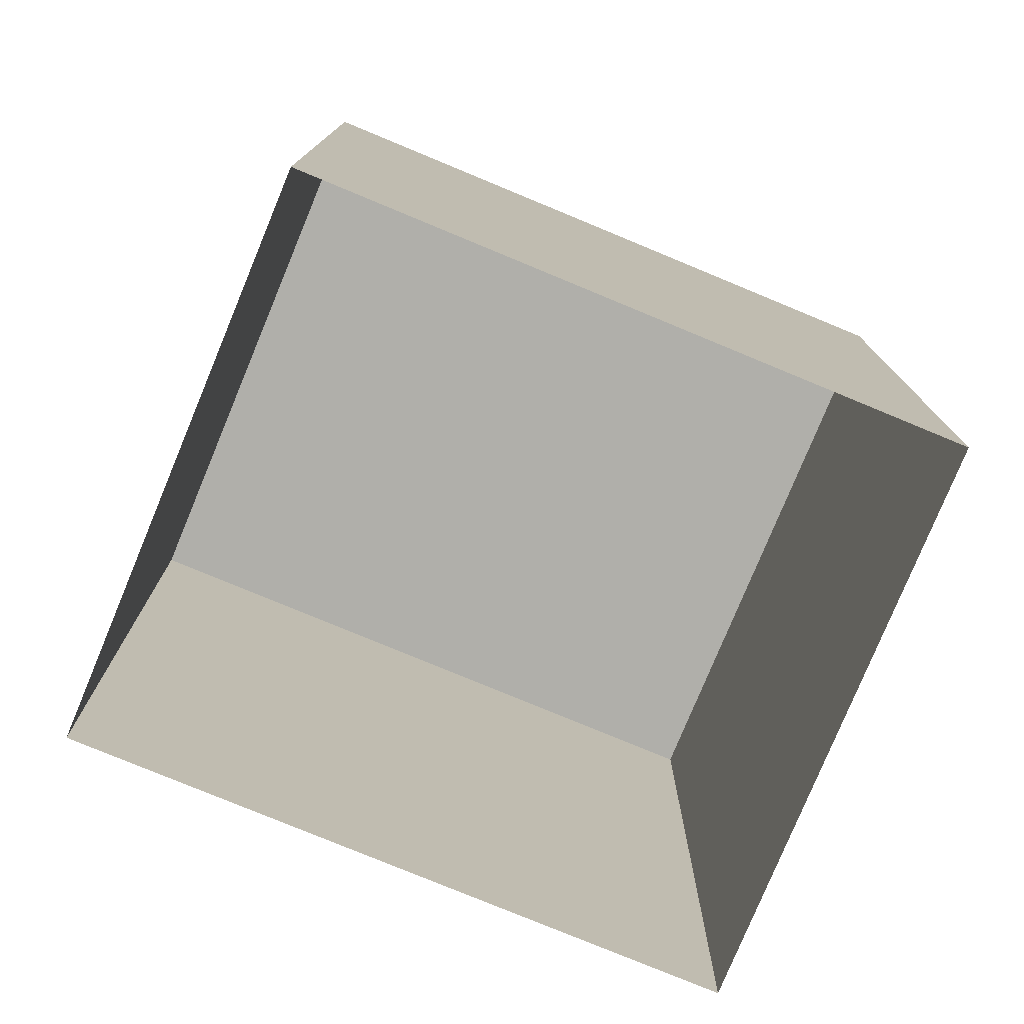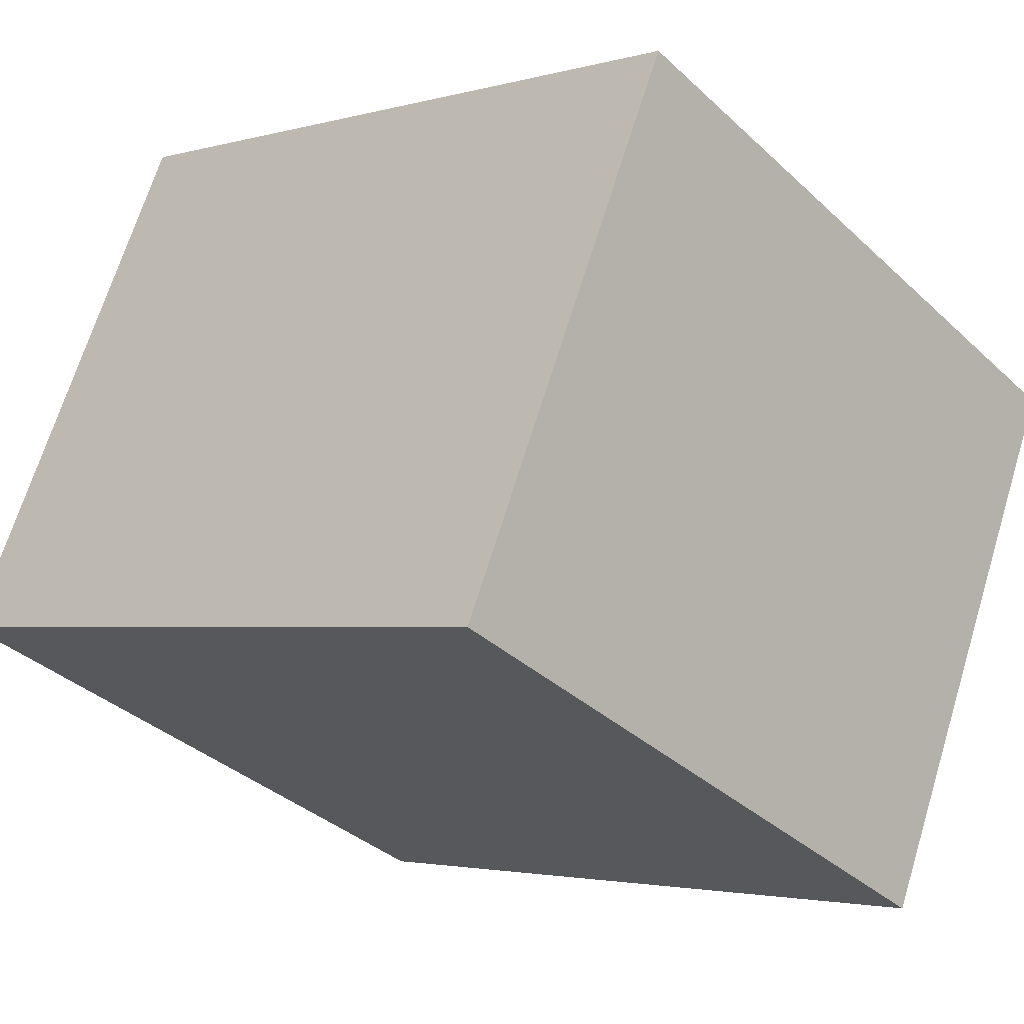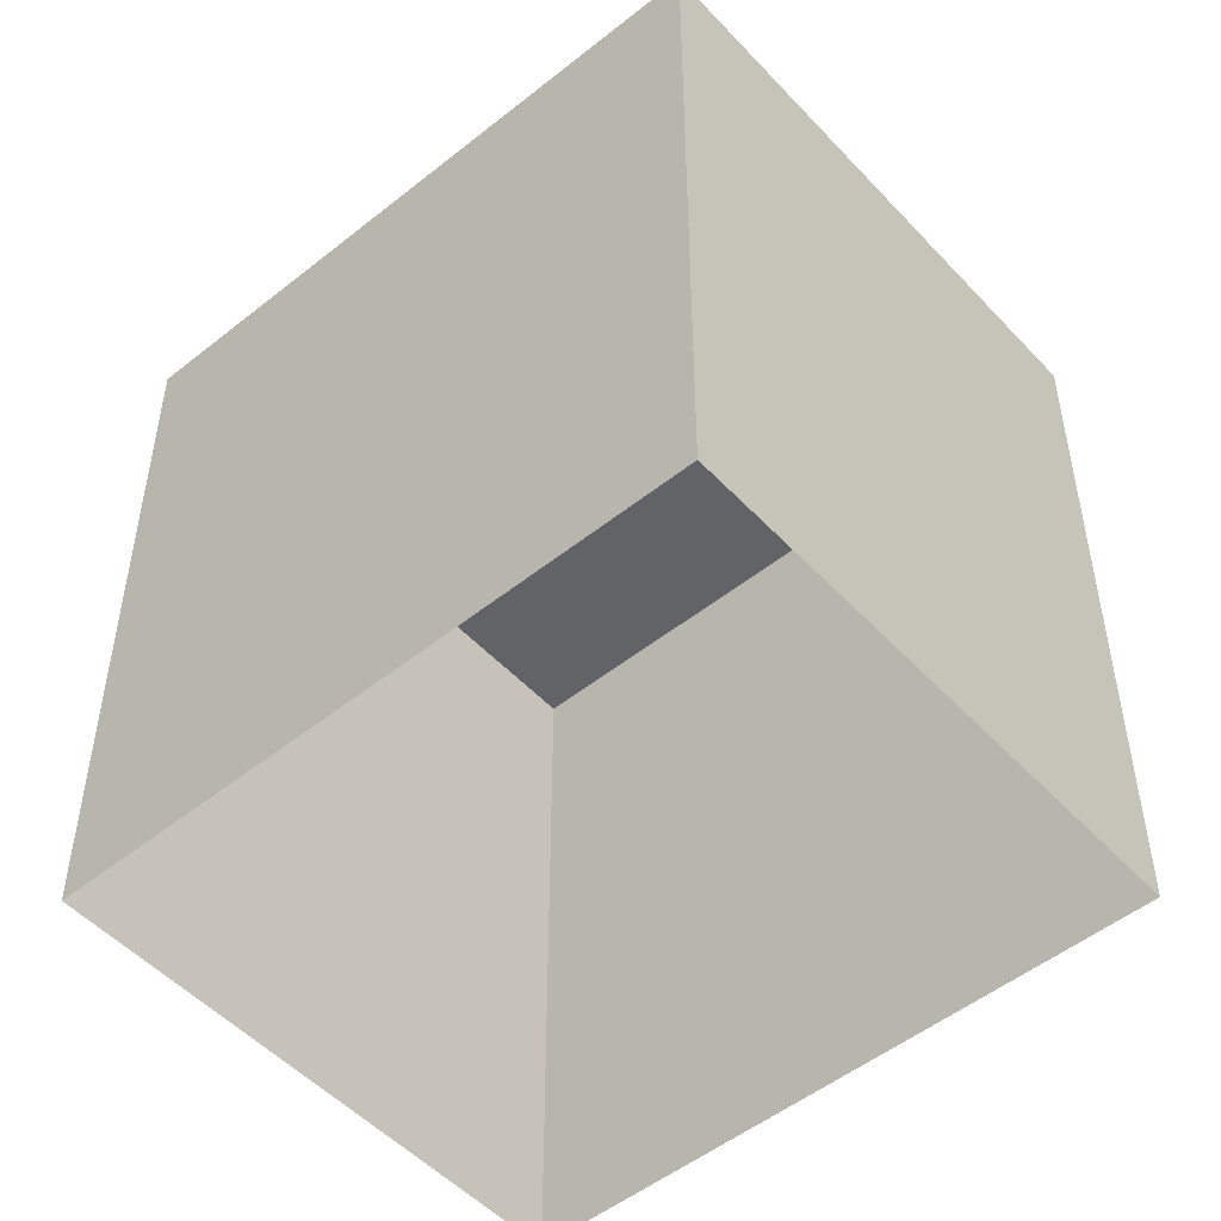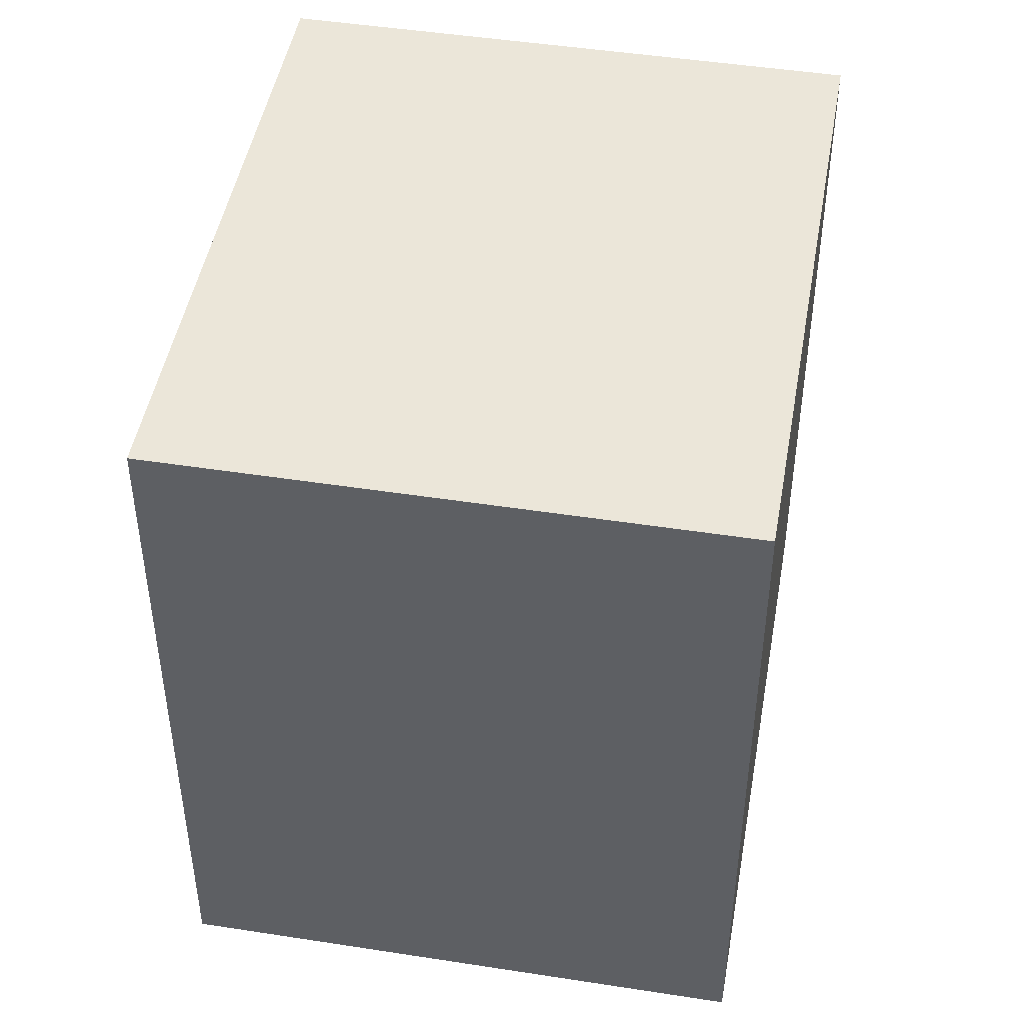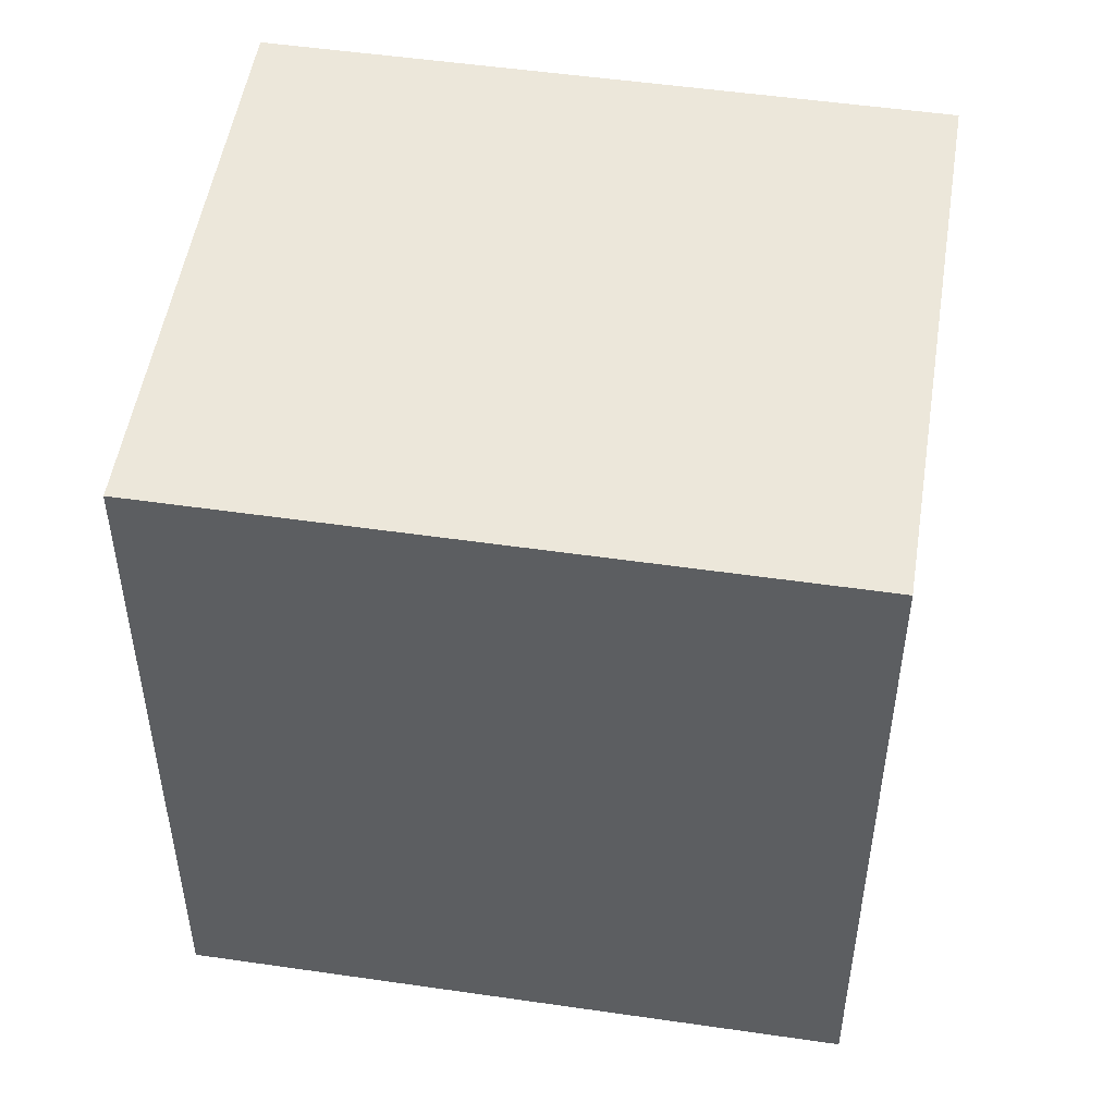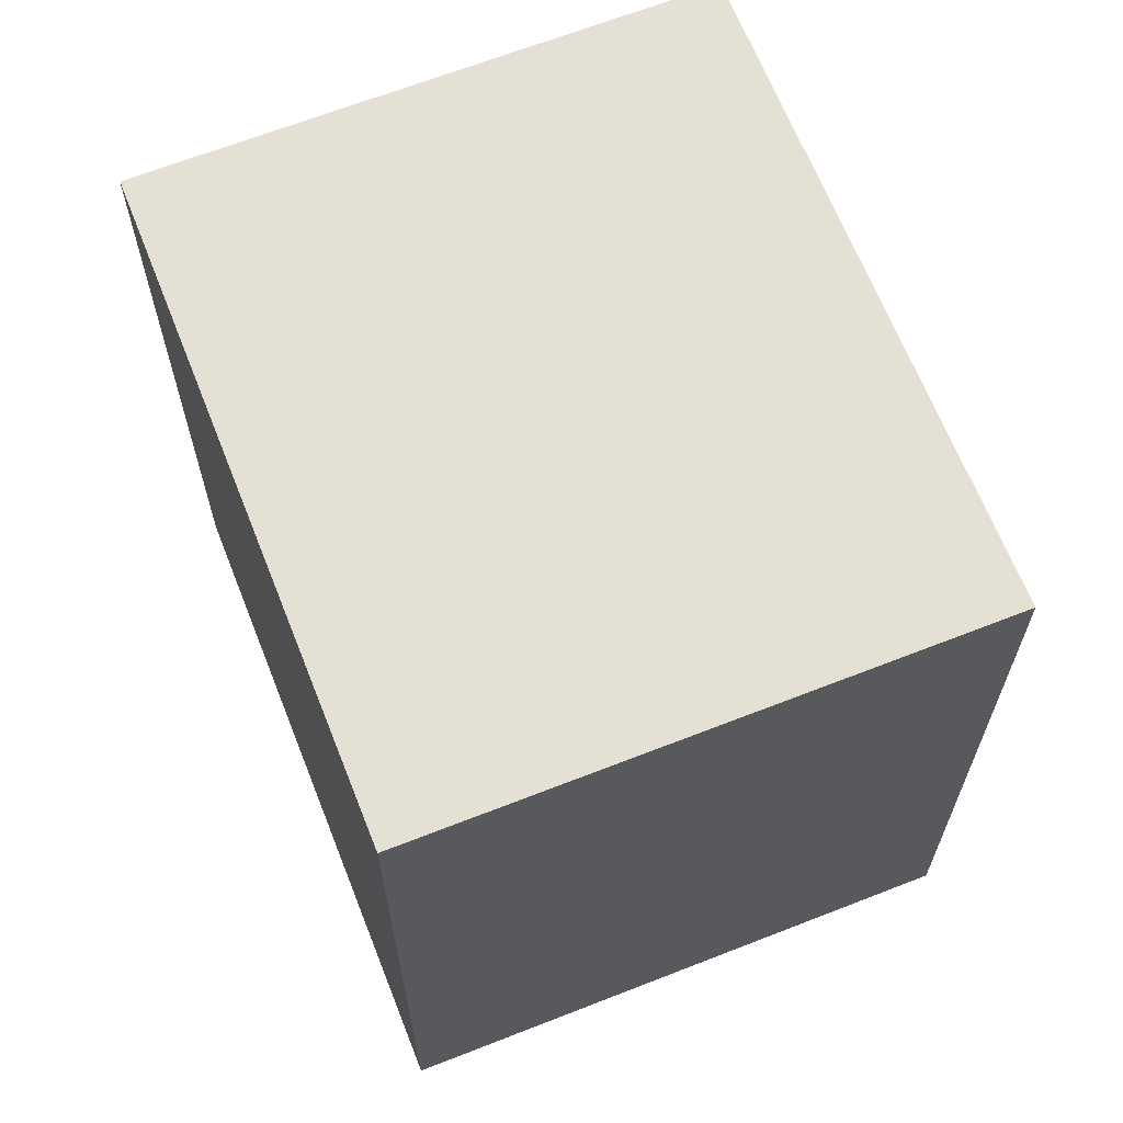
<metadata>
{"format":"obj","ext":"obj","renderer":"f3d","projection":"perspective","resolution":1024,"background":"white","views":[{"elev":-78.0,"azim":132.7,"up":"+Z"},{"elev":-2.7,"azim":-45.3,"up":"+Y"},{"elev":-50.9,"azim":16.3,"up":"+Z"},{"elev":46.9,"azim":-104.8,"up":"+Z"},{"elev":51.0,"azim":164.2,"up":"+Z"},{"elev":66.1,"azim":-136.3,"up":"+Z"}]}
</metadata>
<code>
v -1.26e+04 -3.389e+04 37.44
v -1.259e+04 -3.389e+04 37.44
v -1.26e+04 -3.389e+04 37.44
v -1.259e+04 -3.389e+04 37.44
v -1.259e+04 -3.389e+04 44.06
v -1.26e+04 -3.389e+04 44.06
v -1.26e+04 -3.389e+04 44.06
v -1.259e+04 -3.389e+04 44.06
f 1 2 3
f 1 4 2
f 5 6 7
f 5 8 6
f 7 1 3
f 7 6 1
f 8 4 1
f 6 8 1
f 5 2 4
f 8 5 4
f 5 3 2
f 5 7 3

</code>
